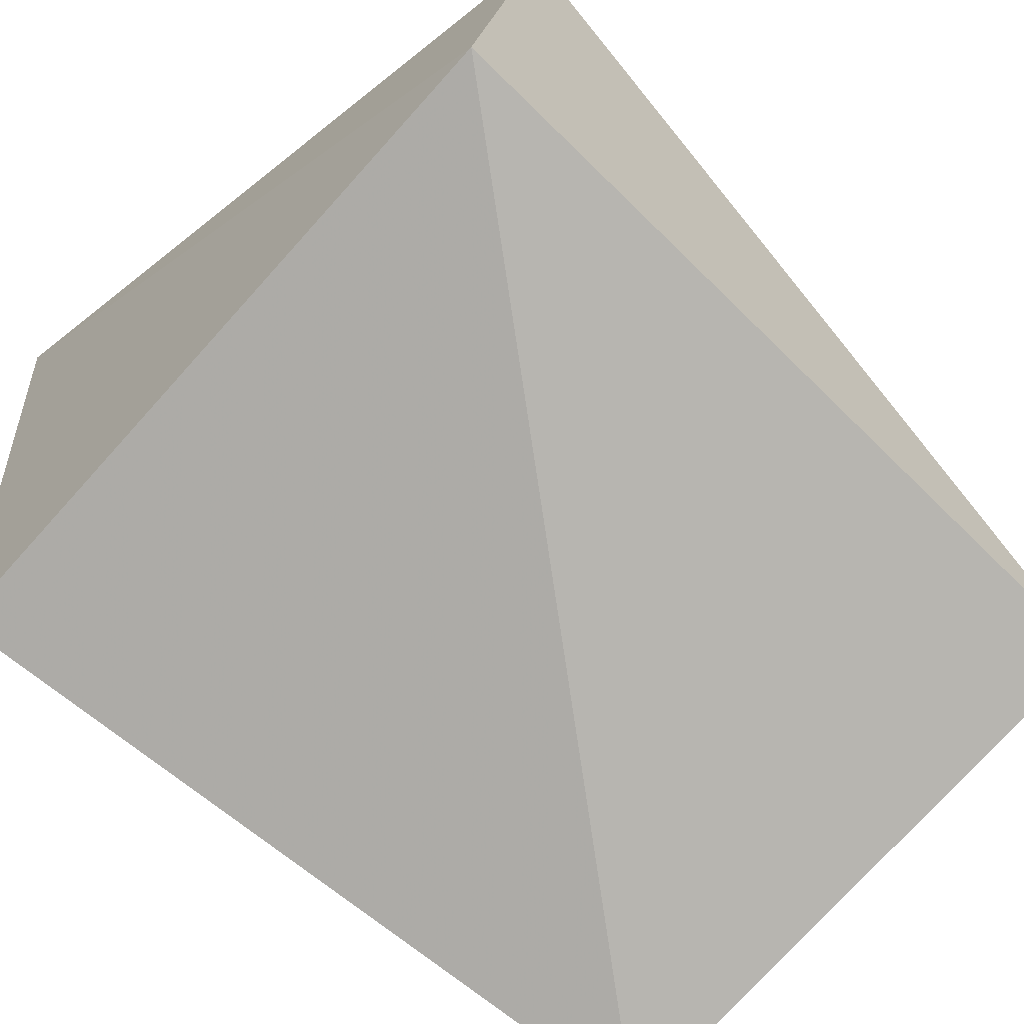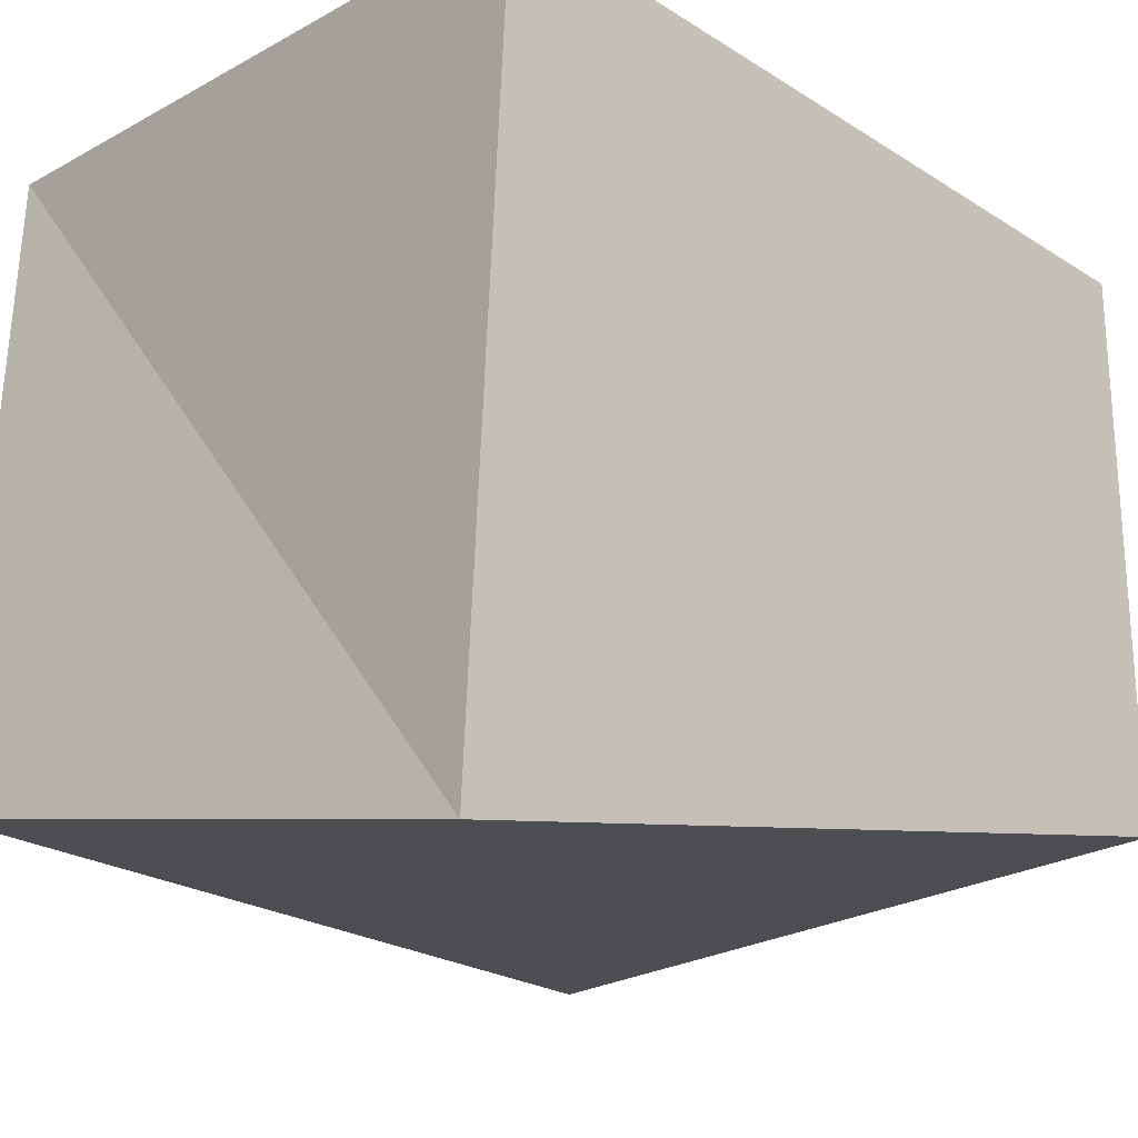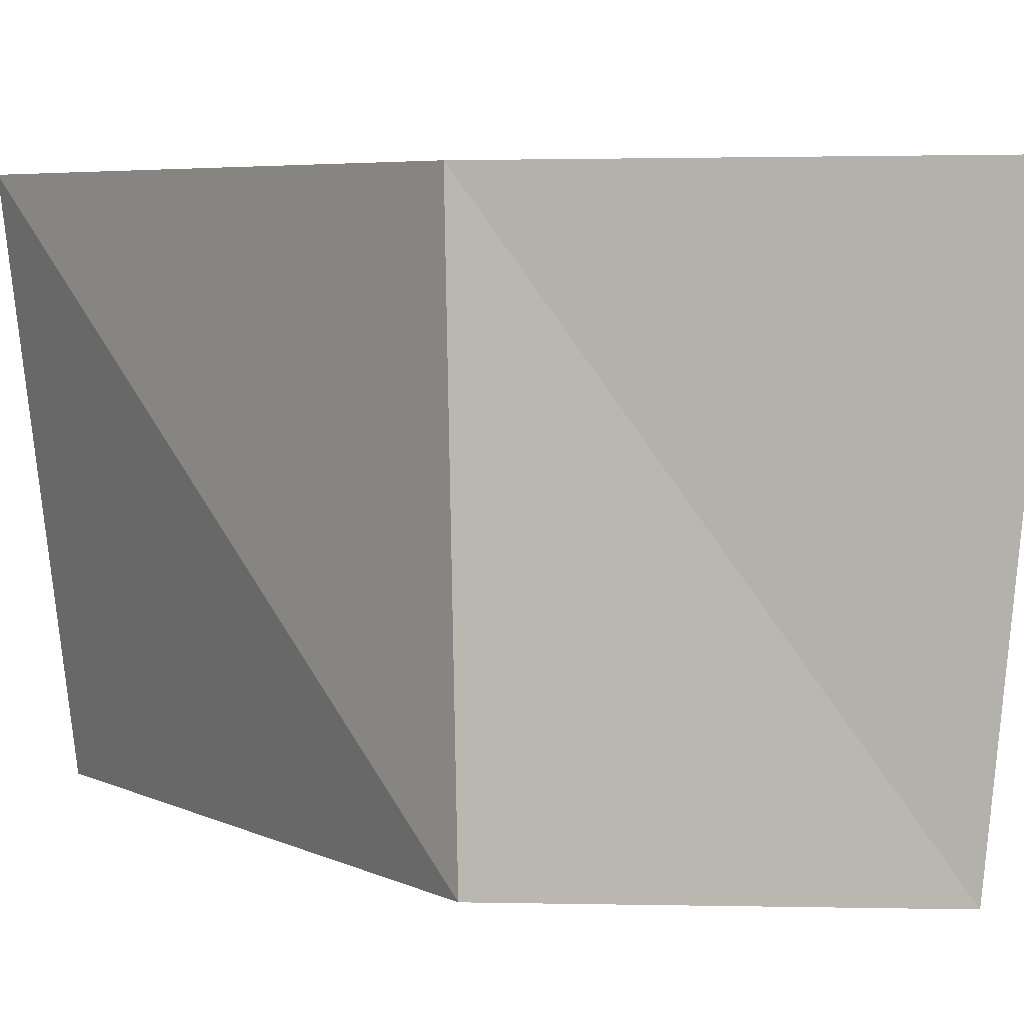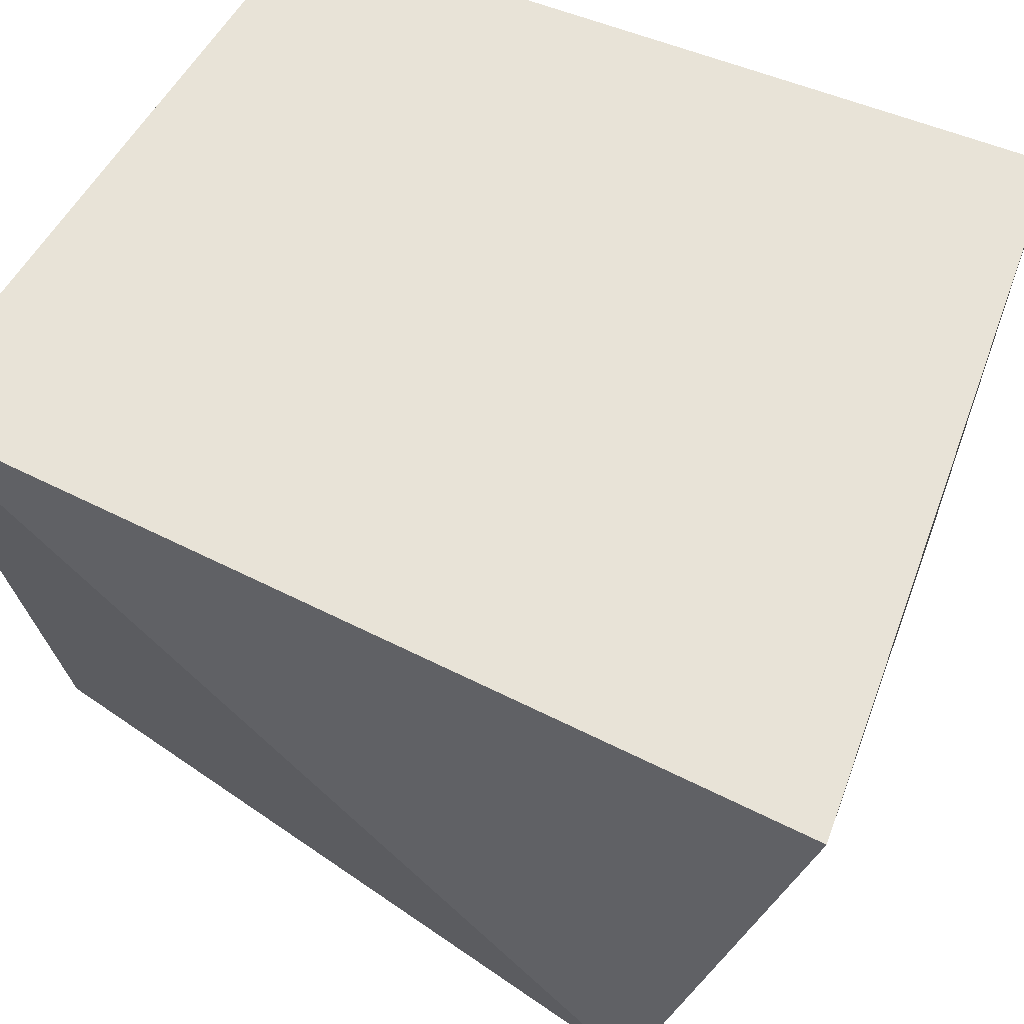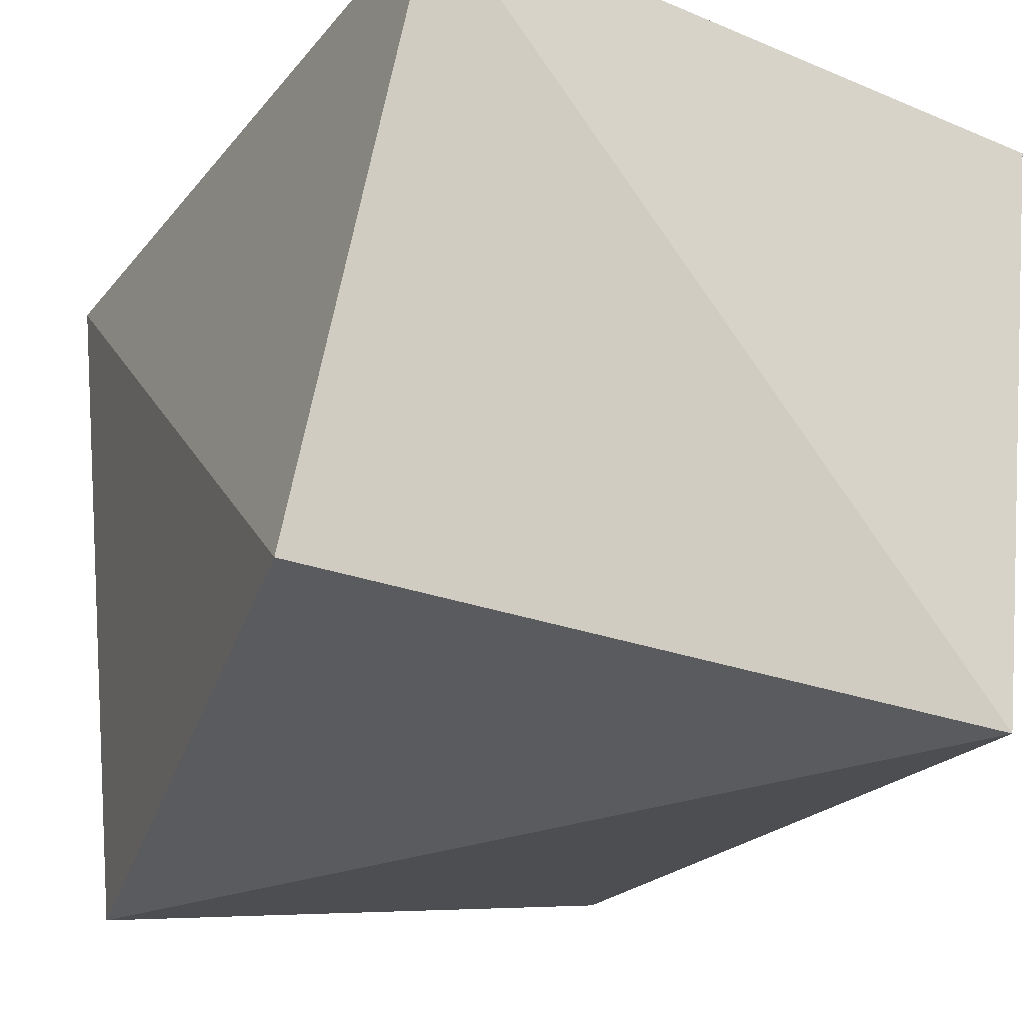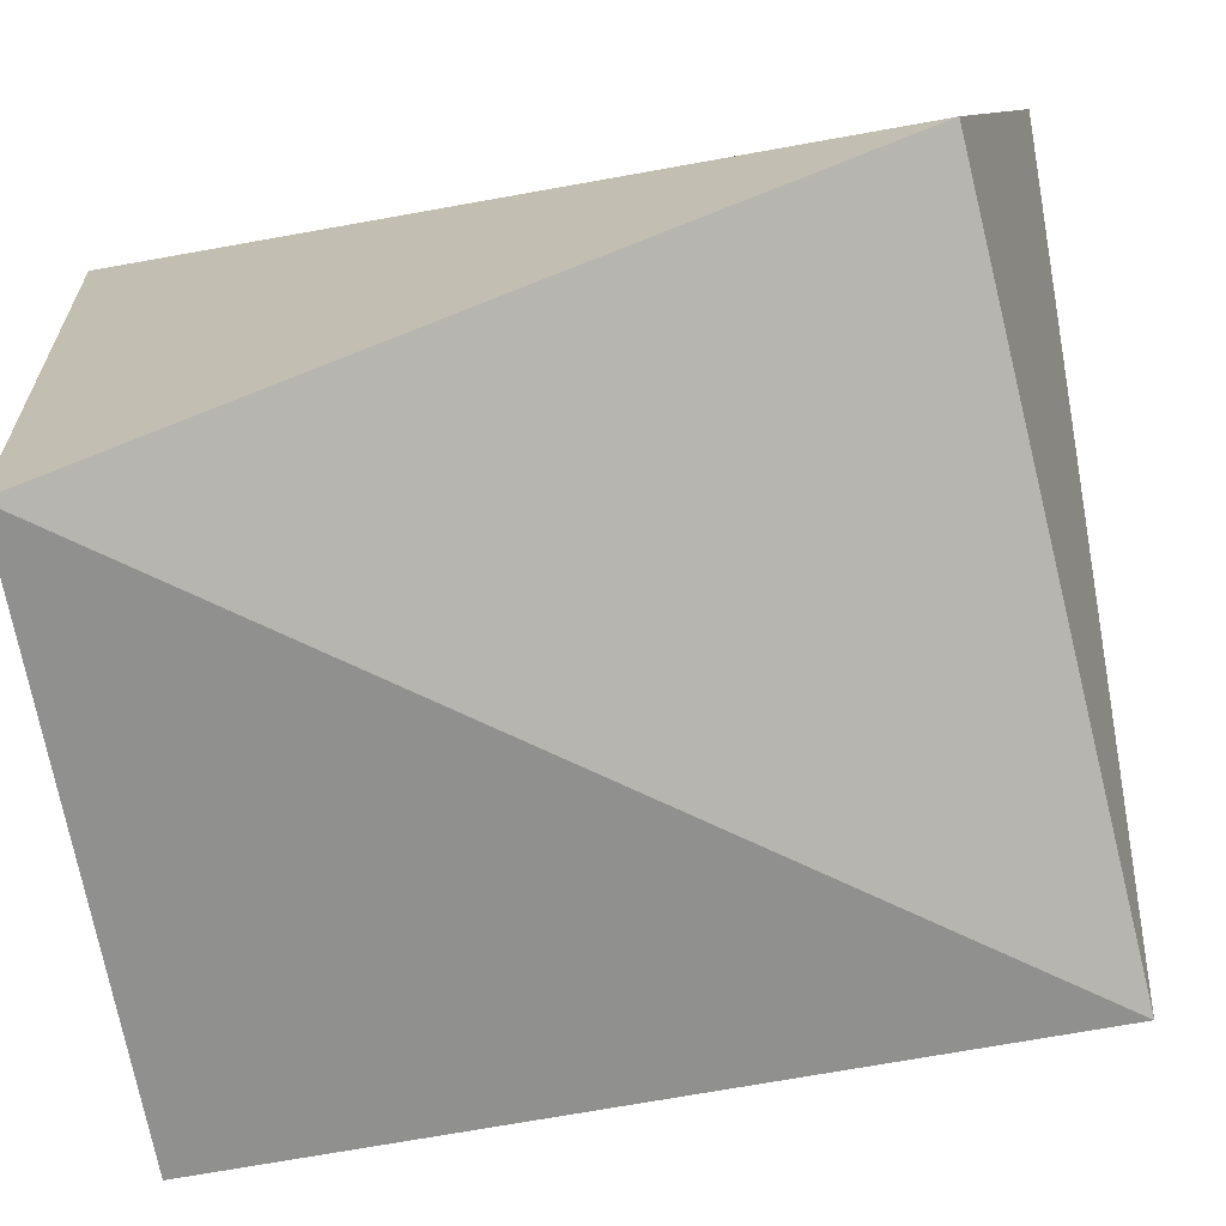
<metadata>
{"format":"obj","ext":"obj","renderer":"f3d","projection":"perspective","resolution":1024,"background":"white","views":[{"elev":-76.1,"azim":44.4,"up":"+Z"},{"elev":-18.9,"azim":-139.7,"up":"+Z"},{"elev":6.6,"azim":146.5,"up":"+Z"},{"elev":62.8,"azim":-63.6,"up":"+Z"},{"elev":-24.1,"azim":-28.3,"up":"+Z"},{"elev":-75.1,"azim":-80.2,"up":"+Z"}]}
</metadata>
<code>
v -0.02702 0.03685 0.0279
v 0.02654 -0.03225 -0.02764
v 0.02727 0.03216 0.02697
v -0.02707 -0.03836 0.02696
v 0.03328 -0.03176 0.02658
v 0.02805 0.03507 -0.02442
v -0.03358 -0.02838 -0.02364
v -0.02174 0.03494 -0.03242
f 4 1 7
f 2 4 7
f 7 1 8
f 8 2 7
f 4 3 1
f 5 4 2
f 5 3 4
f 1 3 8
f 6 2 8
f 8 3 6
f 6 5 2
f 3 5 6

</code>
